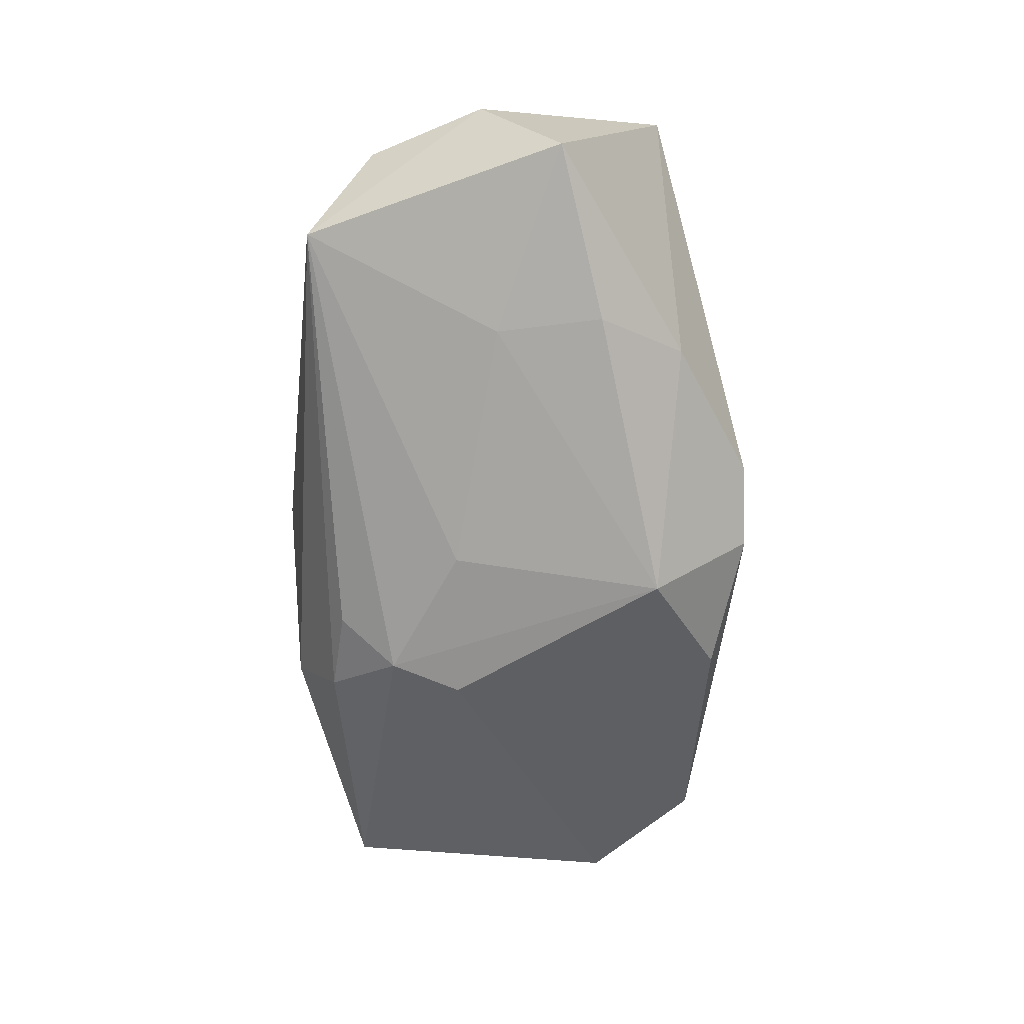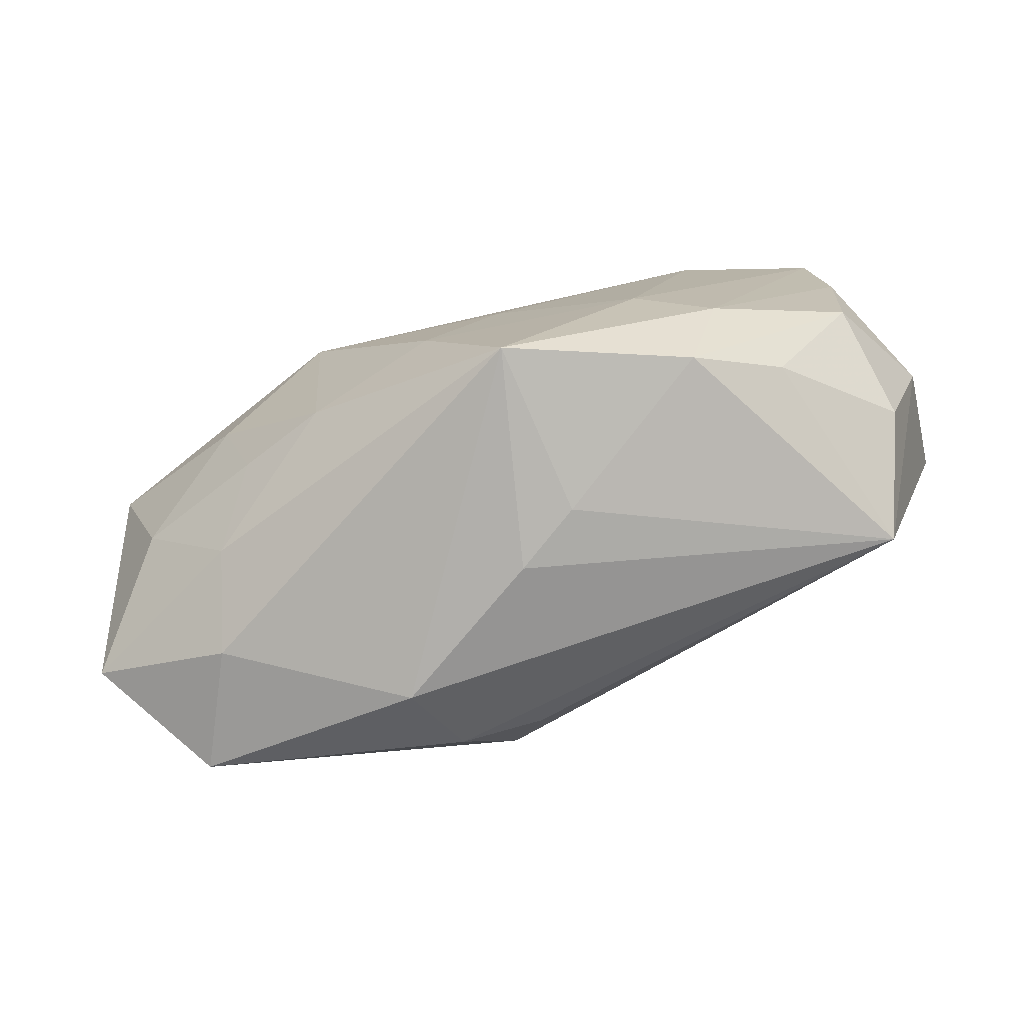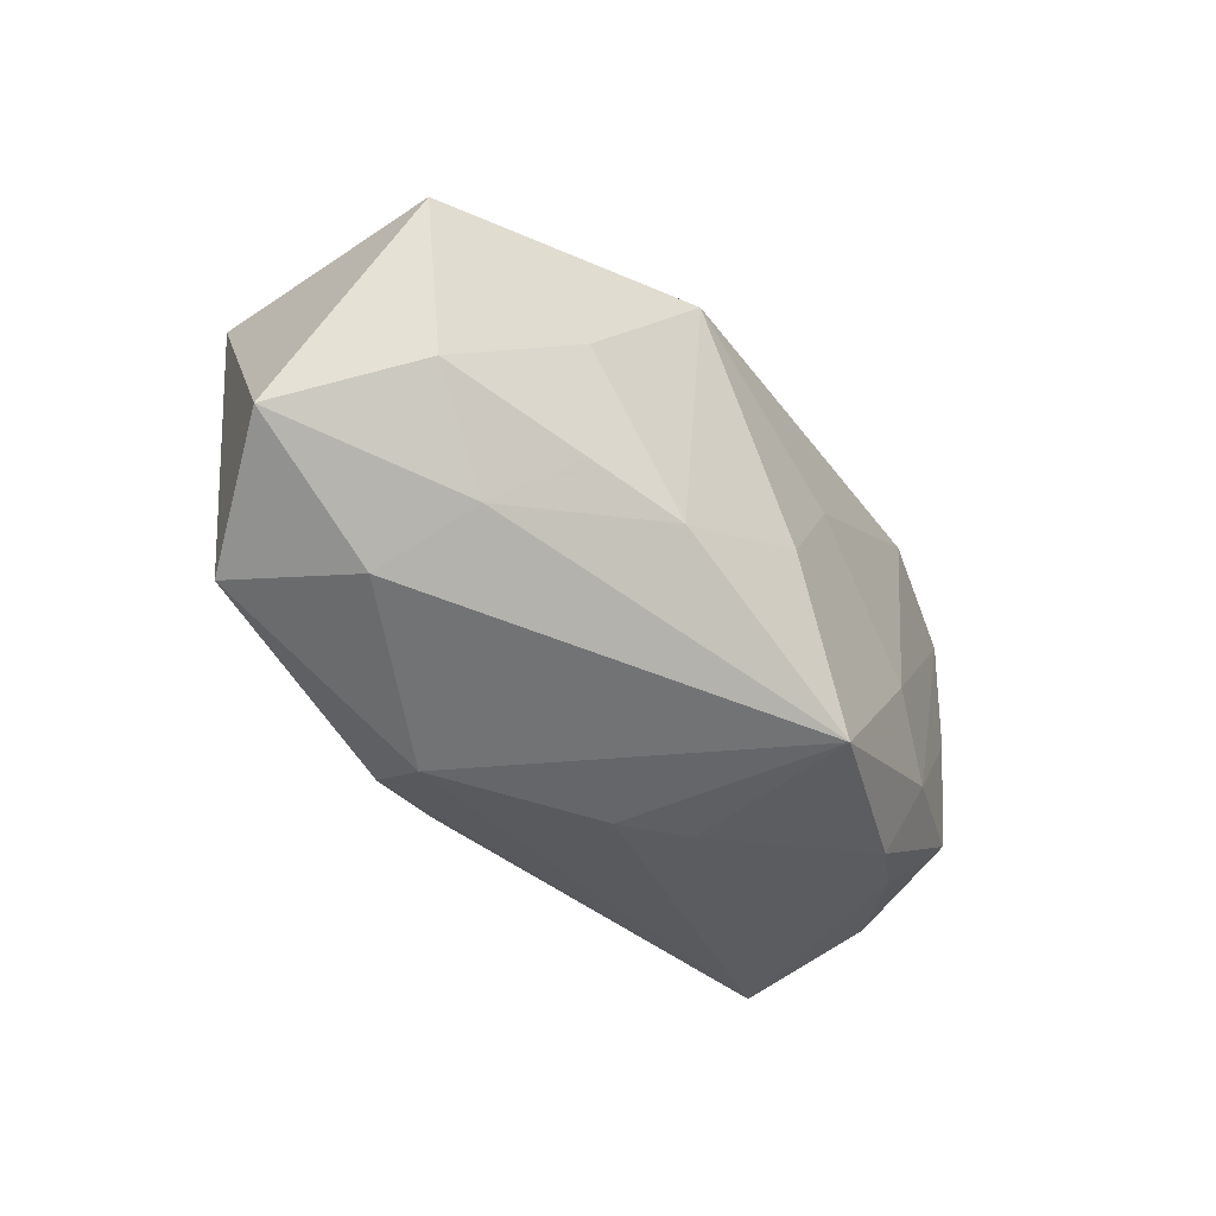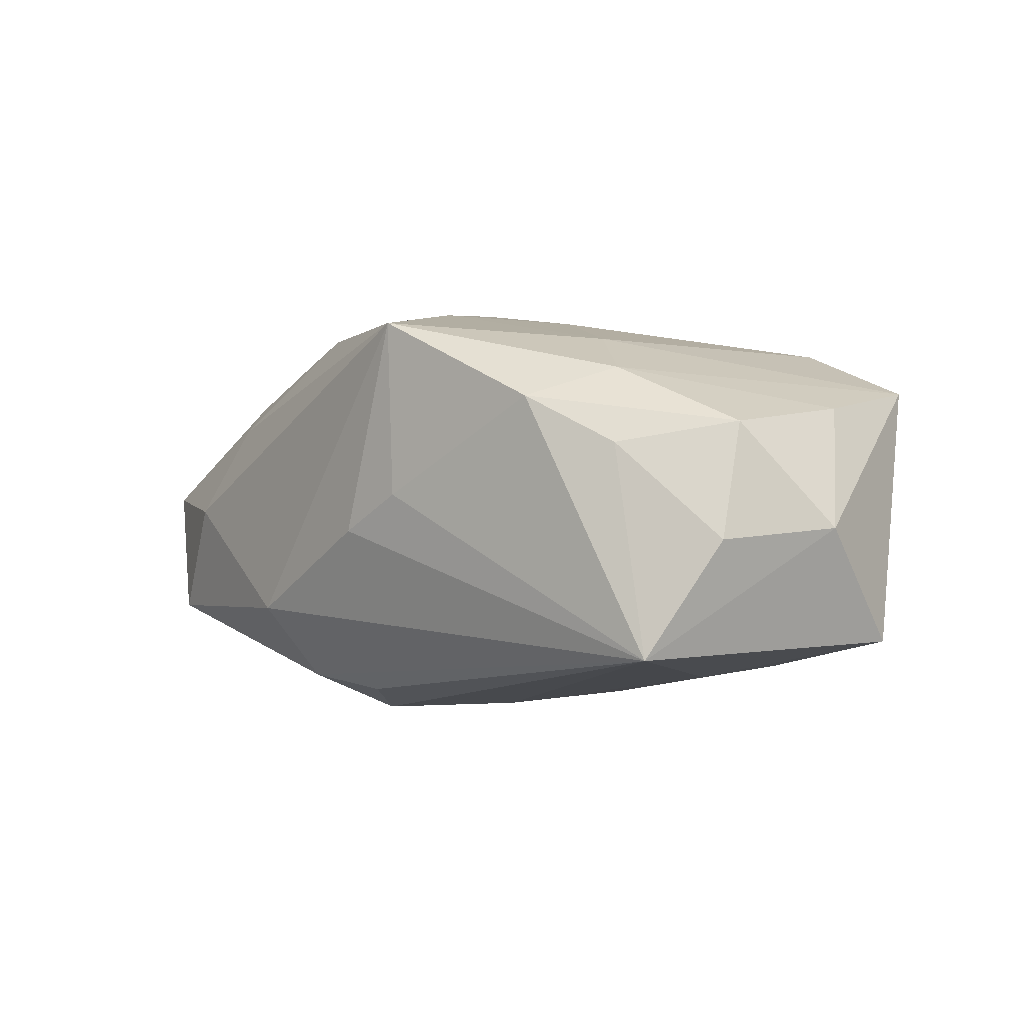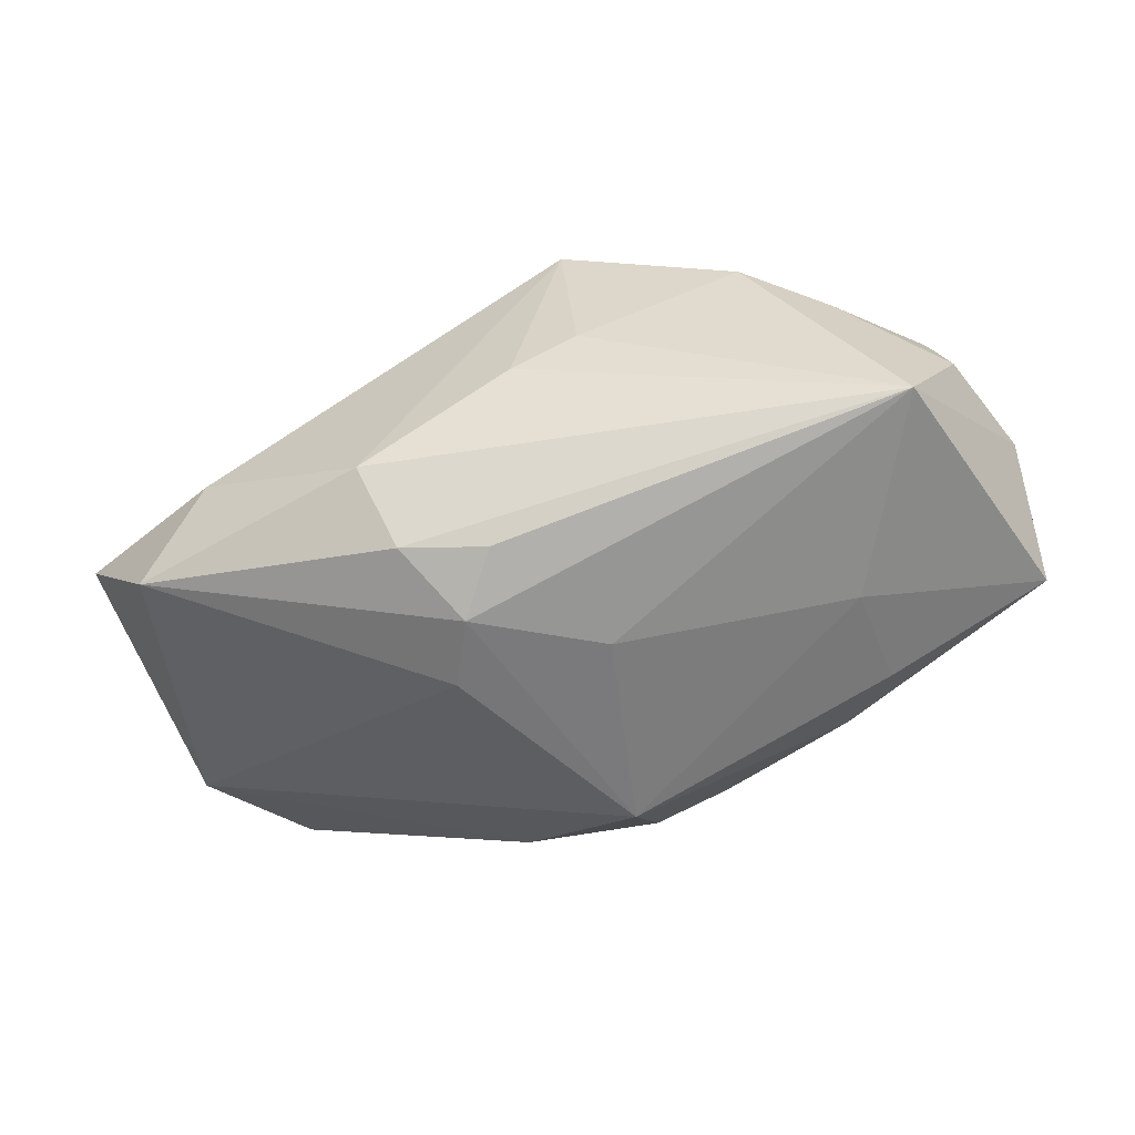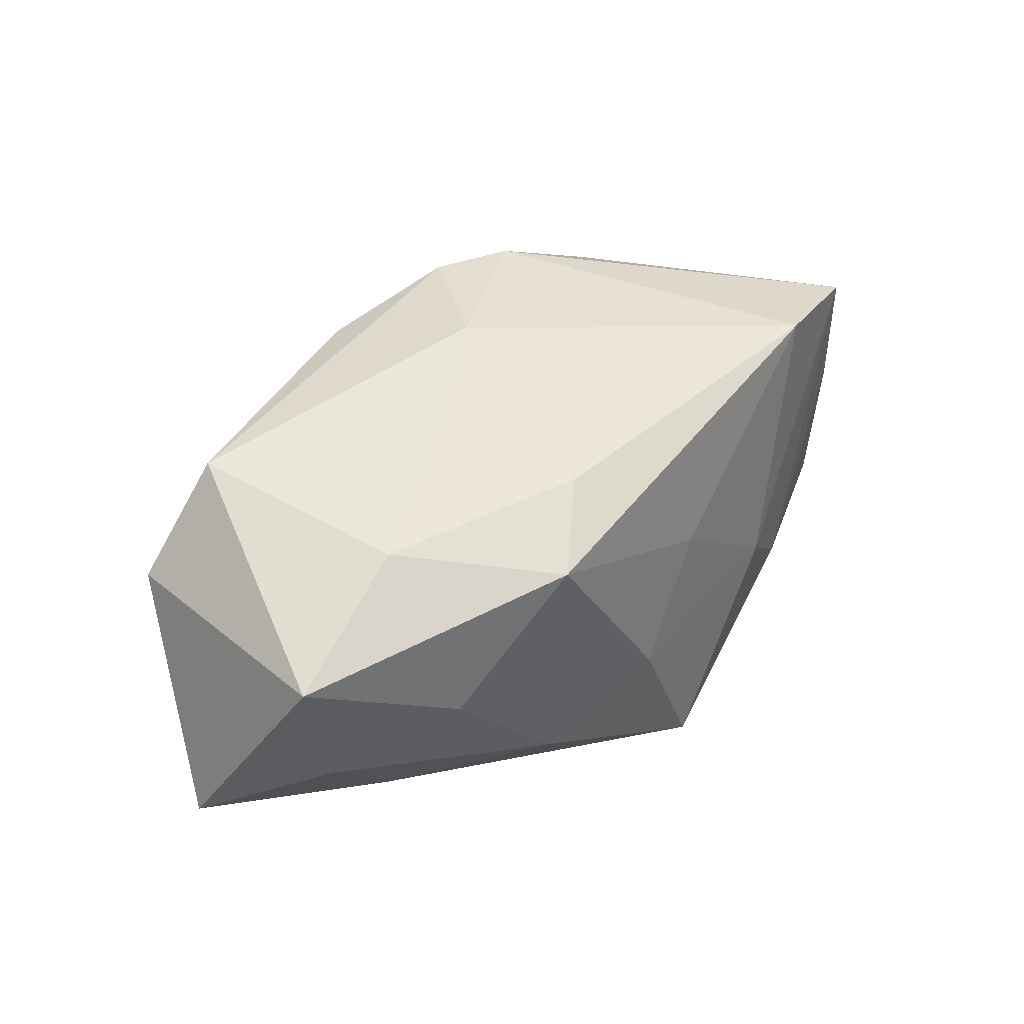
<metadata>
{"format":"obj","ext":"obj","renderer":"f3d","projection":"perspective","resolution":1024,"background":"white","views":[{"elev":-60.9,"azim":91.6,"up":"+Z"},{"elev":-76.6,"azim":17.4,"up":"+Y"},{"elev":-43.1,"azim":-54.2,"up":"+Y"},{"elev":5.6,"azim":45.9,"up":"+Z"},{"elev":-51.9,"azim":15.2,"up":"+Z"},{"elev":36.5,"azim":-47.9,"up":"+Y"}]}
</metadata>
<code>
v -0.01399 -0.01063 0.01635
v -0.008502 0.0153 0.01417
v 0.01653 -0.004971 0.01689
v 0.004447 -0.004506 -0.01792
v -0.009968 -0.01668 -0.01553
v -0.002726 -0.01535 -0.01613
v -0.04093 -0.01059 -0.001076
v -0.03341 -0.005202 0.008751
v -0.01483 0.01104 0.01891
v 0.002023 0.02188 -0.01196
v 0.03975 0.005636 -0.008947
v -0.02186 -0.008446 0.01329
v 0.001936 0.01335 -0.0195
v -0.03302 -0.0156 -0.01127
v -0.0255 0.01386 0.008367
v 0.03424 -0.007286 0.0103
v -0.03757 0.007274 0.01039
v -0.03624 0.007956 -0.01066
v 0.03589 -0.01121 0.0008755
v 0.02701 -0.01465 0.008542
v 0.0003701 -0.02125 -0.0004394
v 0.005918 -0.02071 0.003199
v 0.02453 -0.0002663 -0.01331
v -0.008444 -0.004872 -0.0195
v 0.03436 0.01508 0.01187
v -0.02442 7.617e-05 0.01528
v 0.02545 0.008804 -0.01331
v 0.03523 0.004281 0.01097
v 0.03219 -0.01651 -0.008912
v 0.003704 0.003929 0.01815
v 0.0228 0.01708 0.01502
v 0.008529 0.02188 -0.009473
v -0.002852 -0.005974 0.01902
v -0.00913 0.01881 -0.01445
v -0.004201 0.02188 -0.002539
v -0.005999 -0.01068 -0.01892
v -0.0126 -0.02067 -0.008908
v 0.0197 -0.01785 0.01227
v 0.0397 -0.001332 0.001368
v 0.02075 0.01593 -0.01015
v -0.02589 -0.01281 0.007163
v -0.02964 0.01705 -0.009156
v 0.023 -0.01001 0.01459
v -0.02809 -0.01684 -0.000995
v 0.00426 -0.01973 0.0183
f 39 29 11
f 37 29 21
f 23 11 29
f 33 9 1
f 32 35 31
f 30 9 33
f 31 9 30
f 33 3 30
f 30 3 31
f 17 9 15
f 5 29 37
f 13 36 24
f 27 23 13
f 11 23 27
f 29 36 4
f 4 23 29
f 4 36 13
f 13 23 4
f 31 3 25
f 25 32 31
f 39 11 25
f 25 28 39
f 39 28 16
f 22 21 29
f 29 38 22
f 45 3 33
f 33 1 45
f 45 22 38
f 21 22 45
f 37 21 45
f 45 44 37
f 17 7 8
f 35 15 2
f 2 15 9
f 31 35 2
f 2 9 31
f 6 36 29
f 29 5 6
f 6 5 36
f 36 5 14
f 14 24 36
f 14 5 37
f 37 44 14
f 14 44 7
f 11 27 40
f 40 25 11
f 32 25 40
f 40 27 13
f 19 29 39
f 39 16 19
f 38 16 43
f 43 45 38
f 3 45 43
f 43 16 28
f 43 25 3
f 28 25 43
f 7 44 41
f 44 45 41
f 41 45 1
f 41 8 7
f 17 8 26
f 26 9 17
f 26 1 9
f 35 32 10
f 13 34 10
f 10 40 13
f 32 40 10
f 42 15 35
f 35 10 42
f 42 10 34
f 17 15 42
f 20 16 38
f 20 19 16
f 20 38 29
f 29 19 20
f 12 41 1
f 8 41 12
f 1 26 12
f 12 26 8
f 18 7 17
f 17 42 18
f 18 14 7
f 24 14 18
f 13 24 18
f 18 34 13
f 18 42 34

</code>
